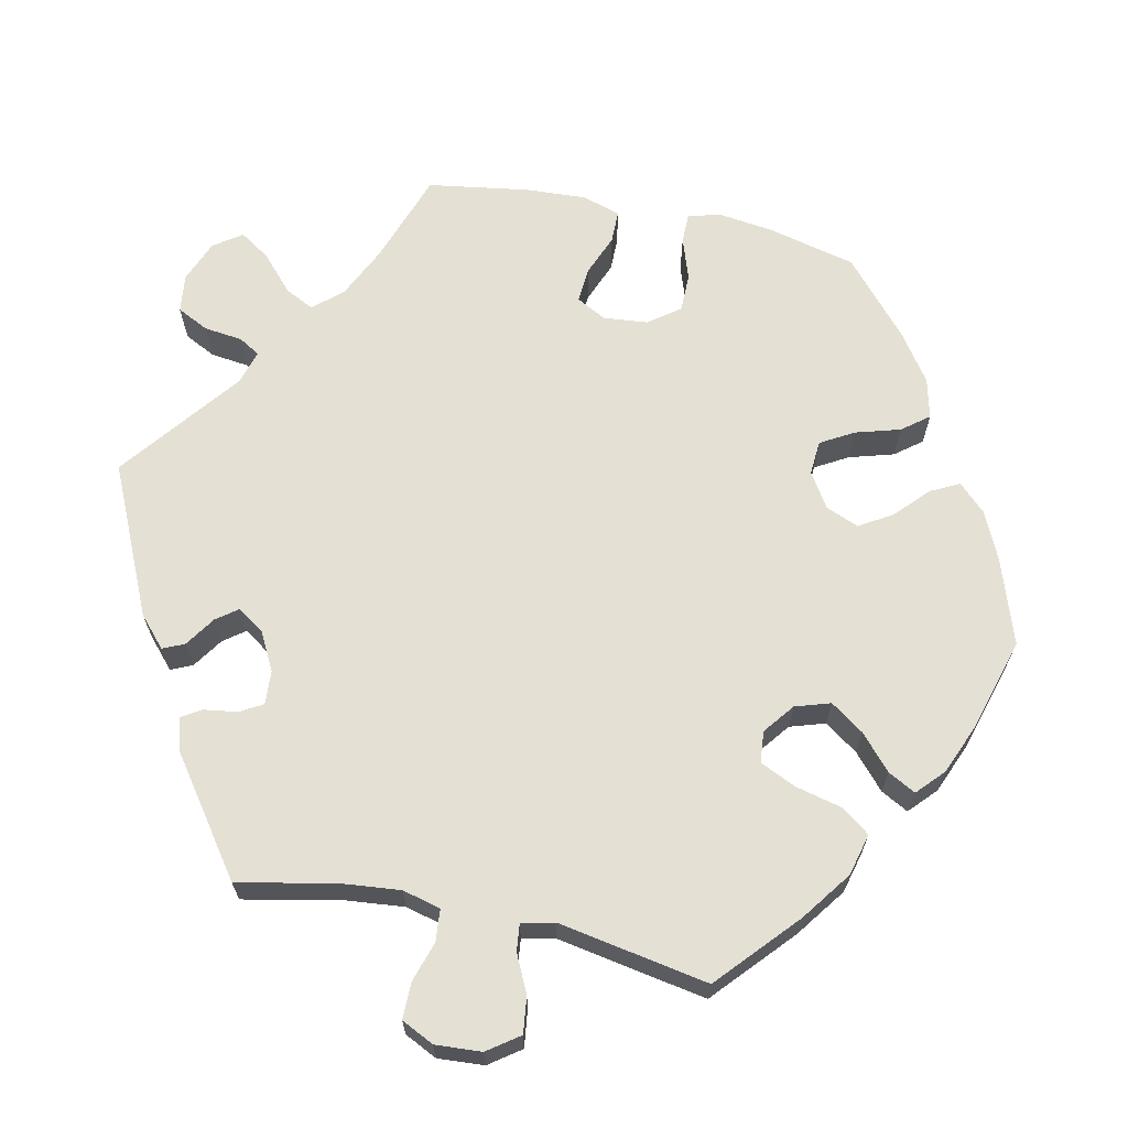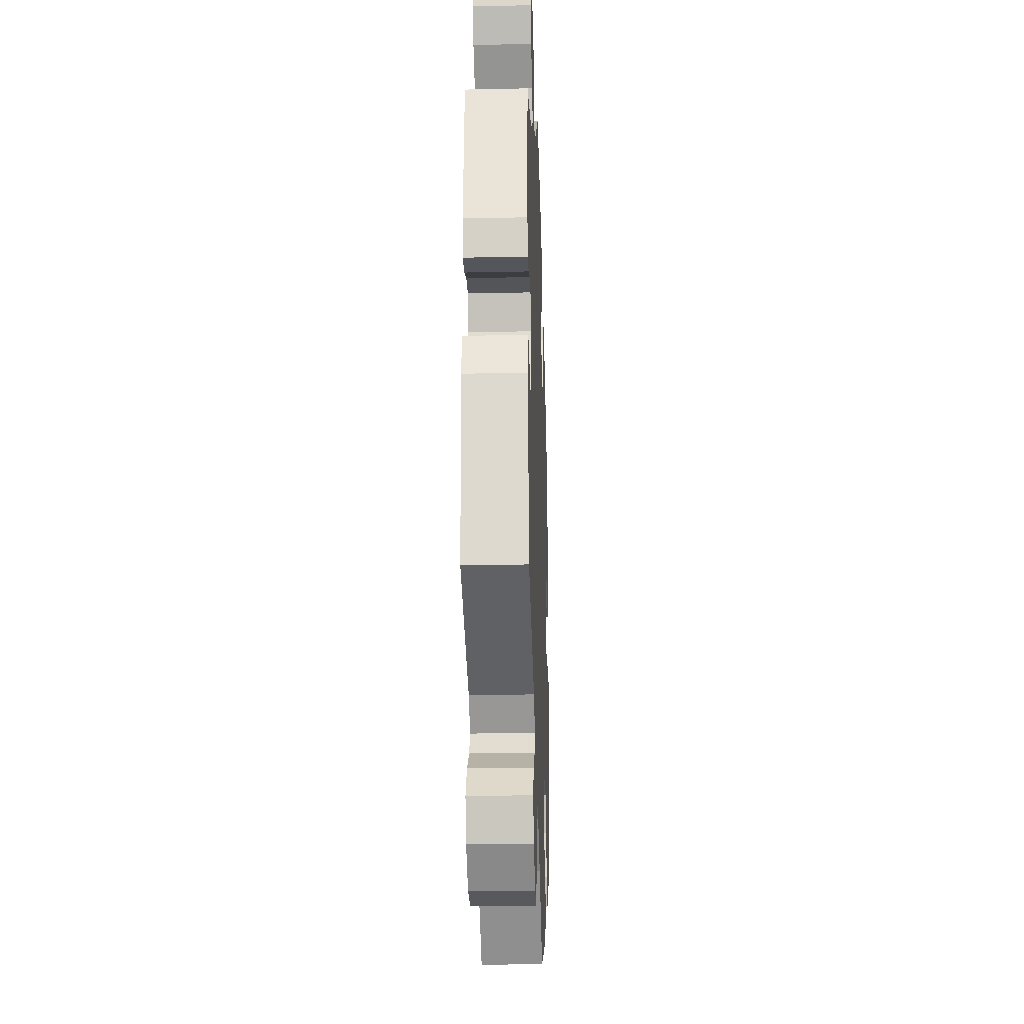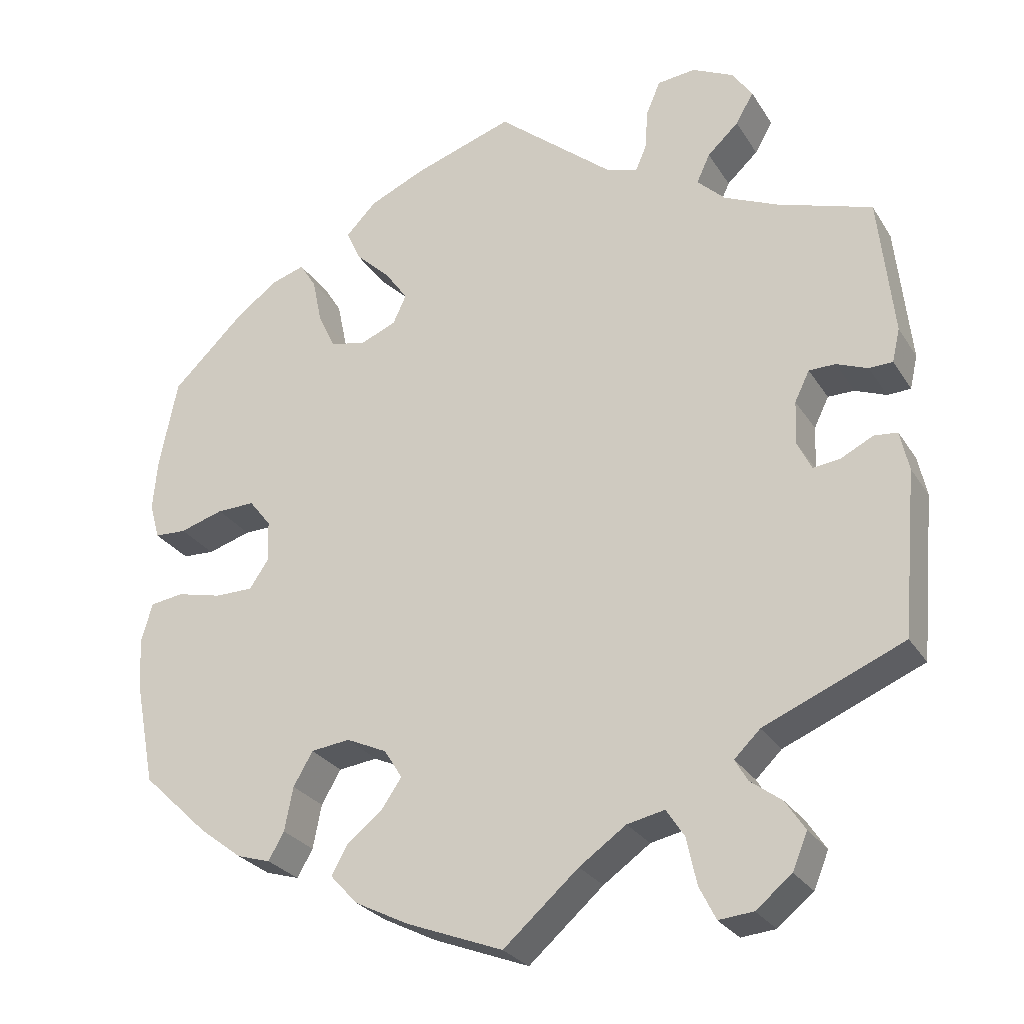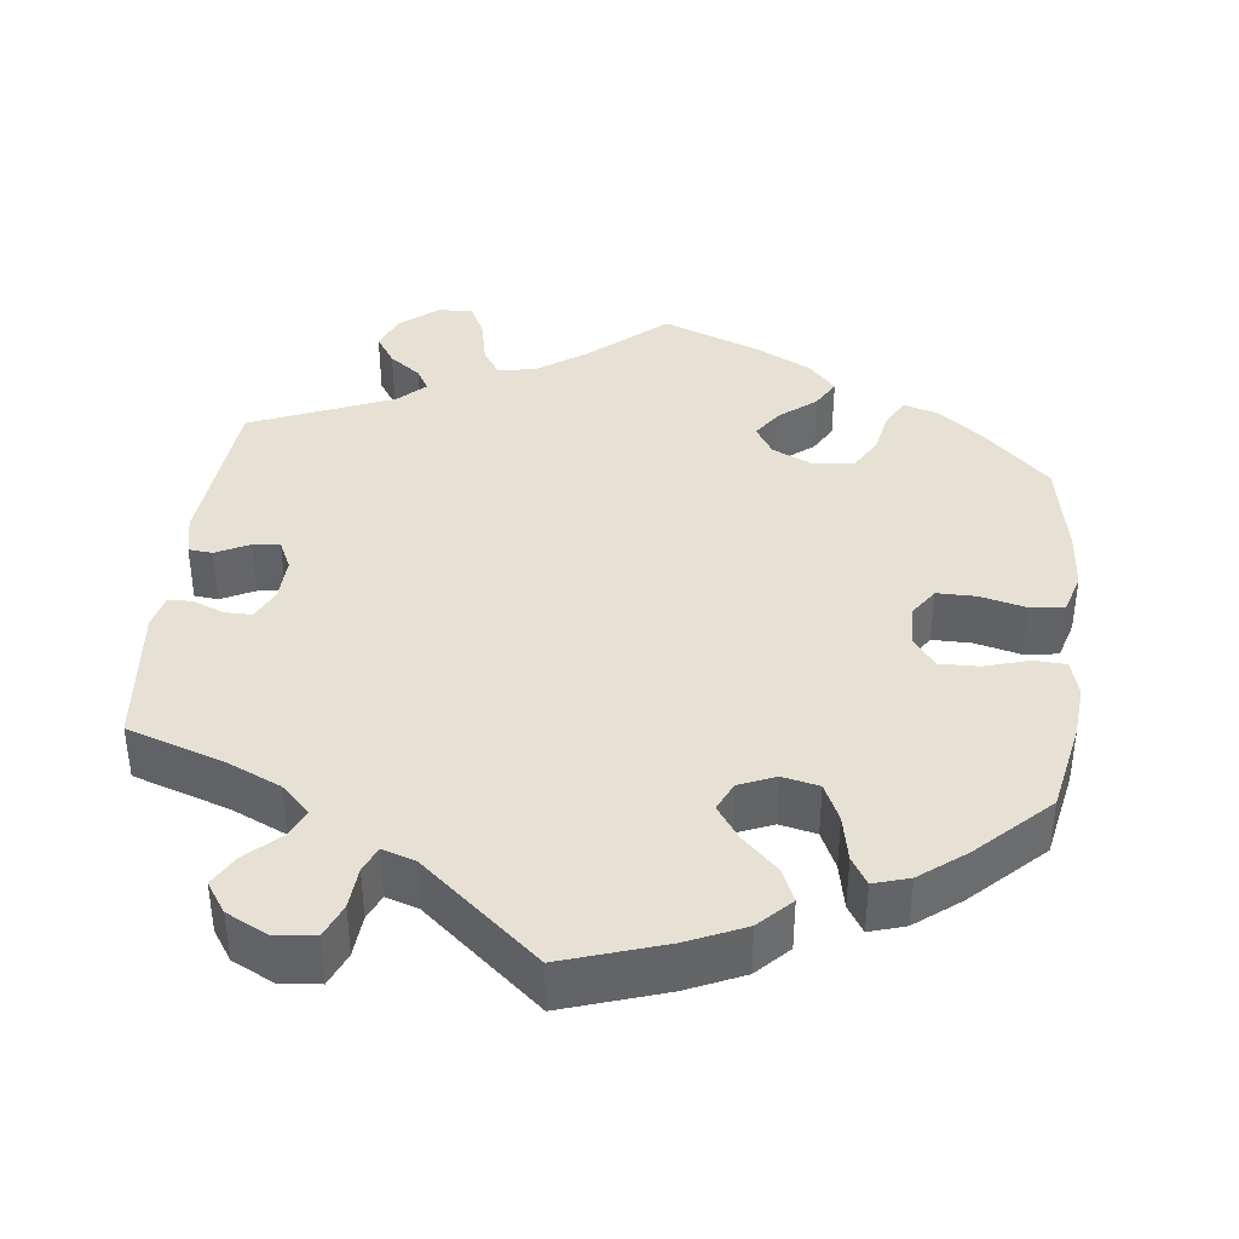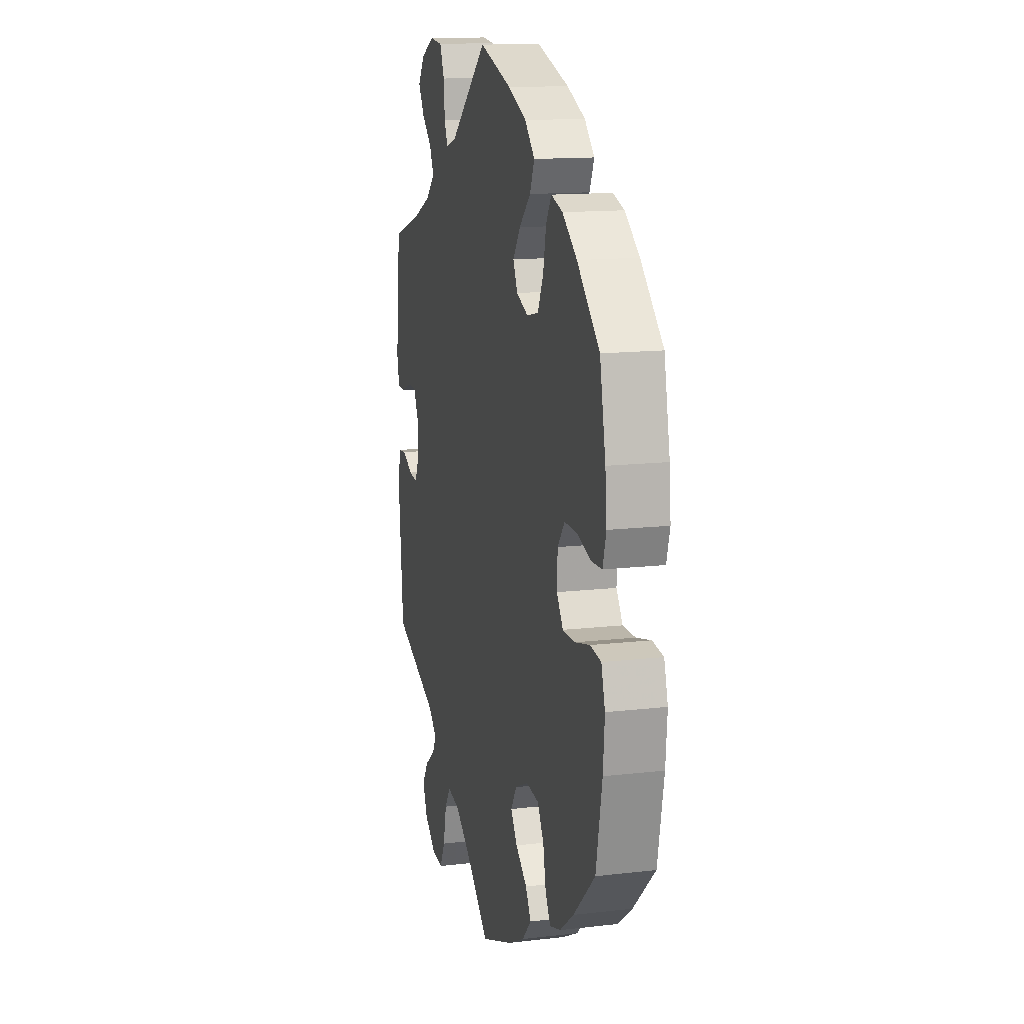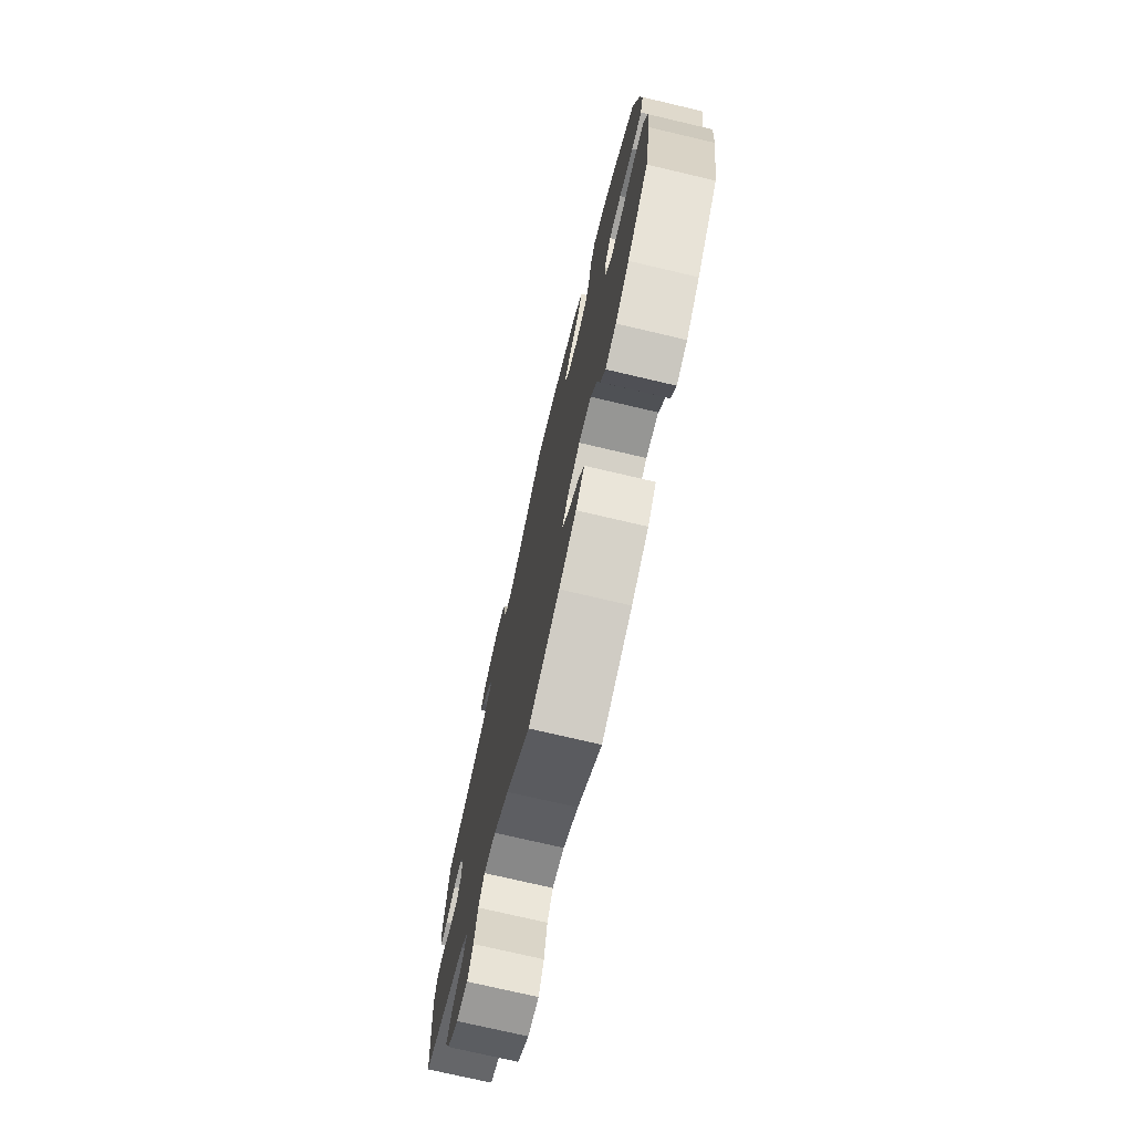
<metadata>
{"format":"obj","ext":"obj","renderer":"f3d","projection":"perspective","resolution":1024,"background":"white","views":[{"elev":65.5,"azim":-17.8,"up":"+Y"},{"elev":-24.4,"azim":-88.0,"up":"+Z"},{"elev":-27.3,"azim":-154.3,"up":"+Z"},{"elev":39.3,"azim":6.7,"up":"+Y"},{"elev":13.9,"azim":75.4,"up":"+Z"},{"elev":-74.6,"azim":76.8,"up":"+Z"}]}
</metadata>
<code>
v -0.096 0.07 -0.494
v -0.156 0.07 -0.452
v -0.204 0.07 -0.442
v -0.227 0.07 -0.477
v -0.24 0.07 -0.537
v -0.261 0.07 -0.579
v -0.305 0.07 -0.575
v -0.351 0.07 -0.538
v -0.37 0.07 -0.492
v -0.345 0.07 -0.454
v -0.305 0.07 -0.424
v -0.289 0.07 -0.396
v -0.322 0.07 -0.364
v -0.501 0.07 -0.289
v -0.52 0.07 -0.079
v -0.509 0.07 -0.028
v -0.479 0.07 -0.025
v -0.437 0.07 -0.046
v -0.403 0.07 -0.05
v -0.385 0.07 -0.013
v -0.387 0.07 0.043
v -0.406 0.07 0.082
v -0.44 0.07 0.082
v -0.48 0.07 0.066
v -0.51 0.07 0.067
v -0.52 0.07 0.11
v -0.501 0.07 0.289
v -0.38 0.07 0.329
v -0.311 0.07 0.36
v -0.275 0.07 0.395
v -0.292 0.07 0.432
v -0.332 0.07 0.469
v -0.355 0.07 0.509
v -0.329 0.07 0.547
v -0.276 0.07 0.573
v -0.227 0.07 0.568
v -0.209 0.07 0.525
v -0.205 0.07 0.472
v -0.191 0.07 0.44
v -0.15 0.07 0.453
v -0.001 0.07 0.578
v 0.127 0.07 0.536
v 0.199 0.07 0.504
v 0.238 0.07 0.464
v 0.22 0.07 0.423
v 0.175 0.07 0.38
v 0.146 0.07 0.339
v 0.163 0.07 0.302
v 0.209 0.07 0.283
v 0.255 0.07 0.293
v 0.277 0.07 0.34
v 0.289 0.07 0.398
v 0.31 0.07 0.432
v 0.355 0.07 0.418
v 0.412 0.07 0.374
v 0.5 0.07 0.289
v 0.523 0.07 0.175
v 0.529 0.07 0.108
v 0.516 0.07 0.062
v 0.475 0.07 0.06
v 0.419 0.07 0.077
v 0.37 0.07 0.078
v 0.342 0.07 0.042
v 0.34 0.07 -0.011
v 0.365 0.07 -0.048
v 0.414 0.07 -0.048
v 0.472 0.07 -0.034
v 0.515 0.07 -0.04
v 0.53 0.07 -0.091
v 0.524 0.07 -0.165
v 0.5 0.07 -0.289
v 0.415 0.07 -0.37
v 0.36 0.07 -0.412
v 0.317 0.07 -0.425
v 0.297 0.07 -0.39
v 0.286 0.07 -0.334
v 0.261 0.07 -0.291
v 0.211 0.07 -0.285
v 0.159 0.07 -0.309
v 0.136 0.07 -0.346
v 0.162 0.07 -0.384
v 0.207 0.07 -0.42
v 0.228 0.07 -0.457
v 0.193 0.07 -0.495
v 0.124 0.07 -0.53
v 0 0.07 -0.578
v -0.096 0 -0.494
v -0.156 0 -0.452
v -0.204 0 -0.442
v -0.227 0 -0.477
v -0.24 0 -0.537
v -0.261 0 -0.579
v -0.305 0 -0.575
v -0.351 0 -0.538
v -0.37 0 -0.492
v -0.345 0 -0.454
v -0.305 0 -0.424
v -0.289 0 -0.396
v -0.322 0 -0.364
v -0.501 0 -0.289
v -0.52 0 -0.079
v -0.509 0 -0.028
v -0.479 0 -0.025
v -0.437 0 -0.046
v -0.403 0 -0.05
v -0.385 0 -0.013
v -0.387 0 0.043
v -0.406 0 0.082
v -0.44 0 0.082
v -0.48 0 0.066
v -0.51 0 0.067
v -0.52 0 0.11
v -0.501 0 0.289
v -0.38 0 0.329
v -0.311 0 0.36
v -0.275 0 0.395
v -0.292 0 0.432
v -0.332 0 0.469
v -0.355 0 0.509
v -0.329 0 0.547
v -0.276 0 0.573
v -0.227 0 0.568
v -0.209 0 0.525
v -0.205 0 0.472
v -0.191 0 0.44
v -0.15 0 0.453
v -0.001 0 0.578
v 0.127 0 0.536
v 0.199 0 0.504
v 0.238 0 0.464
v 0.22 0 0.423
v 0.175 0 0.38
v 0.146 0 0.339
v 0.163 0 0.302
v 0.209 0 0.283
v 0.255 0 0.293
v 0.277 0 0.34
v 0.289 0 0.398
v 0.31 0 0.432
v 0.355 0 0.418
v 0.412 0 0.374
v 0.5 0 0.289
v 0.523 0 0.175
v 0.529 0 0.108
v 0.516 0 0.062
v 0.475 0 0.06
v 0.419 0 0.077
v 0.37 0 0.078
v 0.342 0 0.042
v 0.34 0 -0.011
v 0.365 0 -0.048
v 0.414 0 -0.048
v 0.472 0 -0.034
v 0.515 0 -0.04
v 0.53 0 -0.091
v 0.524 0 -0.165
v 0.5 0 -0.289
v 0.415 0 -0.37
v 0.36 0 -0.412
v 0.317 0 -0.425
v 0.297 0 -0.39
v 0.286 0 -0.334
v 0.261 0 -0.291
v 0.211 0 -0.285
v 0.159 0 -0.309
v 0.136 0 -0.346
v 0.162 0 -0.384
v 0.207 0 -0.42
v 0.228 0 -0.457
v 0.193 0 -0.495
v 0.124 0 -0.53
v 0 0 -0.578
f 85 86 1
f 84 85 1 2
f 81 82 83 84
f 80 81 84 2
f 79 80 2 3
f 78 79 3
f 73 74 75 76
f 73 76 77
f 72 73 77
f 71 72 77
f 70 71 77 78
f 66 67 68 69
f 65 66 69 70
f 58 59 60 61
f 58 61 62
f 57 58 62
f 56 57 62
f 55 56 62 63
f 51 52 53 54
f 50 51 54 55
f 43 44 45 46
f 43 46 47
f 40 41 42 43
f 39 40 43 47
f 35 36 37 38
f 35 38 39
f 34 35 39
f 31 32 33 34
f 30 31 34 39
f 29 30 39 47
f 25 26 27 28
f 23 24 25 28
f 22 23 28 29
f 21 22 29 47
f 15 16 17 18
f 13 14 15 18
f 12 13 18 19
f 8 9 10 11
f 8 11 12
f 7 8 12
f 4 5 6 7
f 3 4 7 12
f 65 70 78 3
f 50 55 63
f 49 50 63 64
f 48 49 64
f 20 21 47 48
f 20 48 64
f 19 20 64 65
f 3 12 19 65
f 87 172 171
f 88 87 171 170
f 170 169 168 167
f 88 170 167 166
f 89 88 166 165
f 89 165 164
f 162 161 160 159
f 163 162 159
f 163 159 158
f 163 158 157
f 164 163 157 156
f 155 154 153 152
f 156 155 152 151
f 147 146 145 144
f 148 147 144
f 148 144 143
f 148 143 142
f 149 148 142 141
f 140 139 138 137
f 141 140 137 136
f 132 131 130 129
f 133 132 129
f 129 128 127 126
f 133 129 126 125
f 124 123 122 121
f 125 124 121
f 125 121 120
f 120 119 118 117
f 125 120 117 116
f 133 125 116 115
f 114 113 112 111
f 114 111 110 109
f 115 114 109 108
f 133 115 108 107
f 104 103 102 101
f 104 101 100 99
f 105 104 99 98
f 97 96 95 94
f 98 97 94
f 98 94 93
f 93 92 91 90
f 98 93 90 89
f 89 164 156 151
f 149 141 136
f 150 149 136 135
f 150 135 134
f 134 133 107 106
f 150 134 106
f 151 150 106 105
f 151 105 98 89
f 1 87 88 2
f 2 88 89 3
f 3 89 90 4
f 4 90 91 5
f 5 91 92 6
f 6 92 93 7
f 7 93 94 8
f 8 94 95 9
f 9 95 96 10
f 10 96 97 11
f 11 97 98 12
f 12 98 99 13
f 13 99 100 14
f 14 100 101 15
f 15 101 102 16
f 16 102 103 17
f 17 103 104 18
f 18 104 105 19
f 19 105 106 20
f 20 106 107 21
f 21 107 108 22
f 22 108 109 23
f 23 109 110 24
f 24 110 111 25
f 25 111 112 26
f 26 112 113 27
f 27 113 114 28
f 28 114 115 29
f 29 115 116 30
f 30 116 117 31
f 31 117 118 32
f 32 118 119 33
f 33 119 120 34
f 34 120 121 35
f 35 121 122 36
f 36 122 123 37
f 37 123 124 38
f 38 124 125 39
f 39 125 126 40
f 40 126 127 41
f 41 127 128 42
f 42 128 129 43
f 43 129 130 44
f 44 130 131 45
f 45 131 132 46
f 46 132 133 47
f 47 133 134 48
f 48 134 135 49
f 49 135 136 50
f 50 136 137 51
f 51 137 138 52
f 52 138 139 53
f 53 139 140 54
f 54 140 141 55
f 55 141 142 56
f 56 142 143 57
f 57 143 144 58
f 58 144 145 59
f 59 145 146 60
f 60 146 147 61
f 61 147 148 62
f 62 148 149 63
f 63 149 150 64
f 64 150 151 65
f 65 151 152 66
f 66 152 153 67
f 67 153 154 68
f 68 154 155 69
f 69 155 156 70
f 70 156 157 71
f 71 157 158 72
f 72 158 159 73
f 73 159 160 74
f 74 160 161 75
f 75 161 162 76
f 76 162 163 77
f 77 163 164 78
f 78 164 165 79
f 79 165 166 80
f 80 166 167 81
f 81 167 168 82
f 82 168 169 83
f 83 169 170 84
f 84 170 171 85
f 85 171 172 86
f 86 172 87 1

</code>
